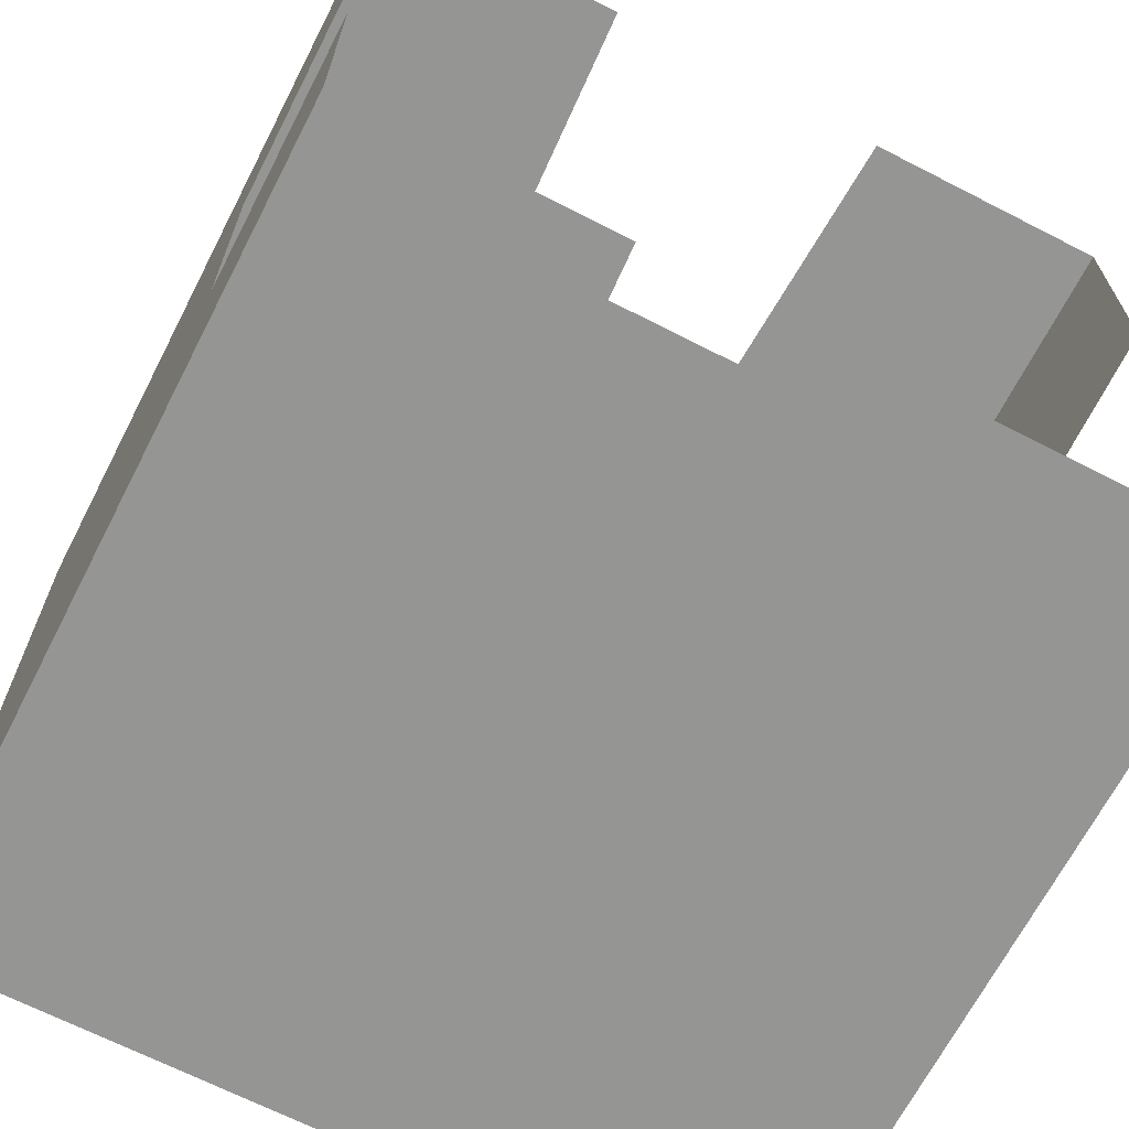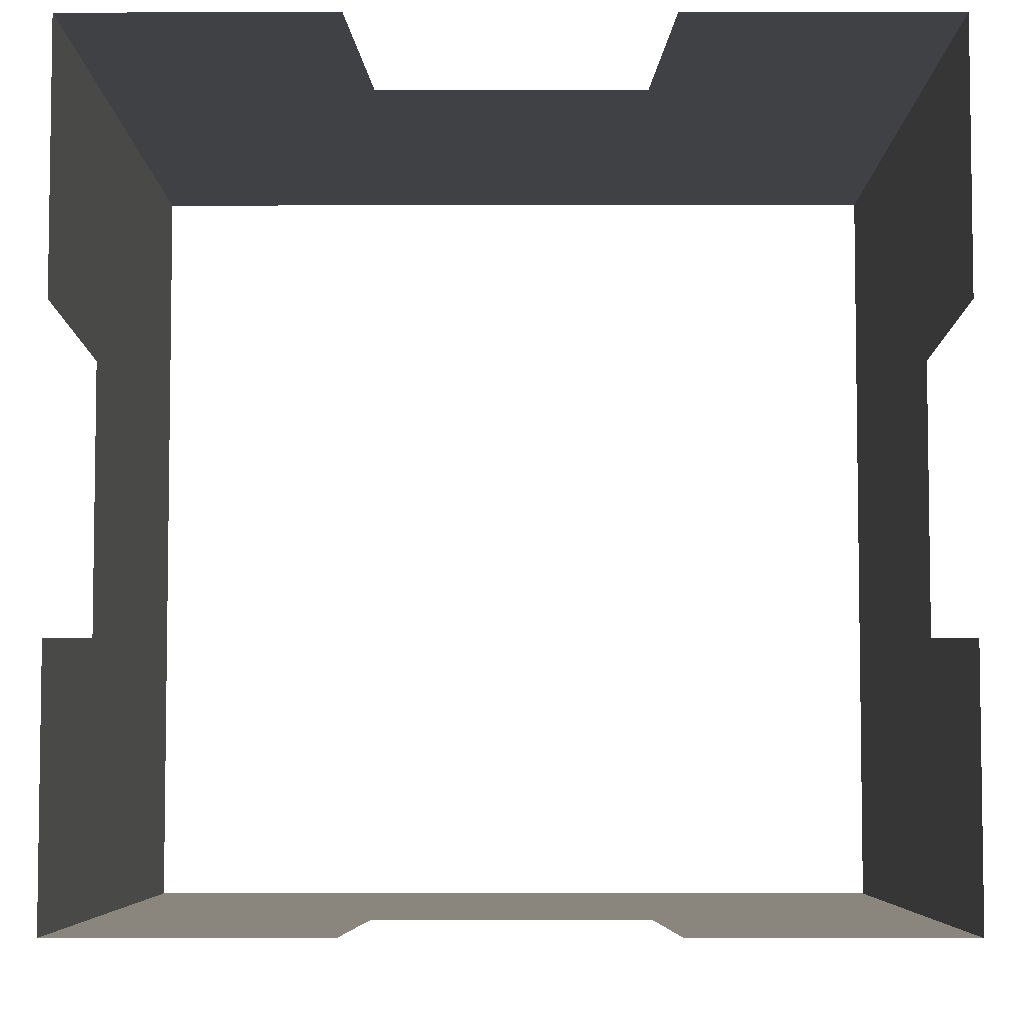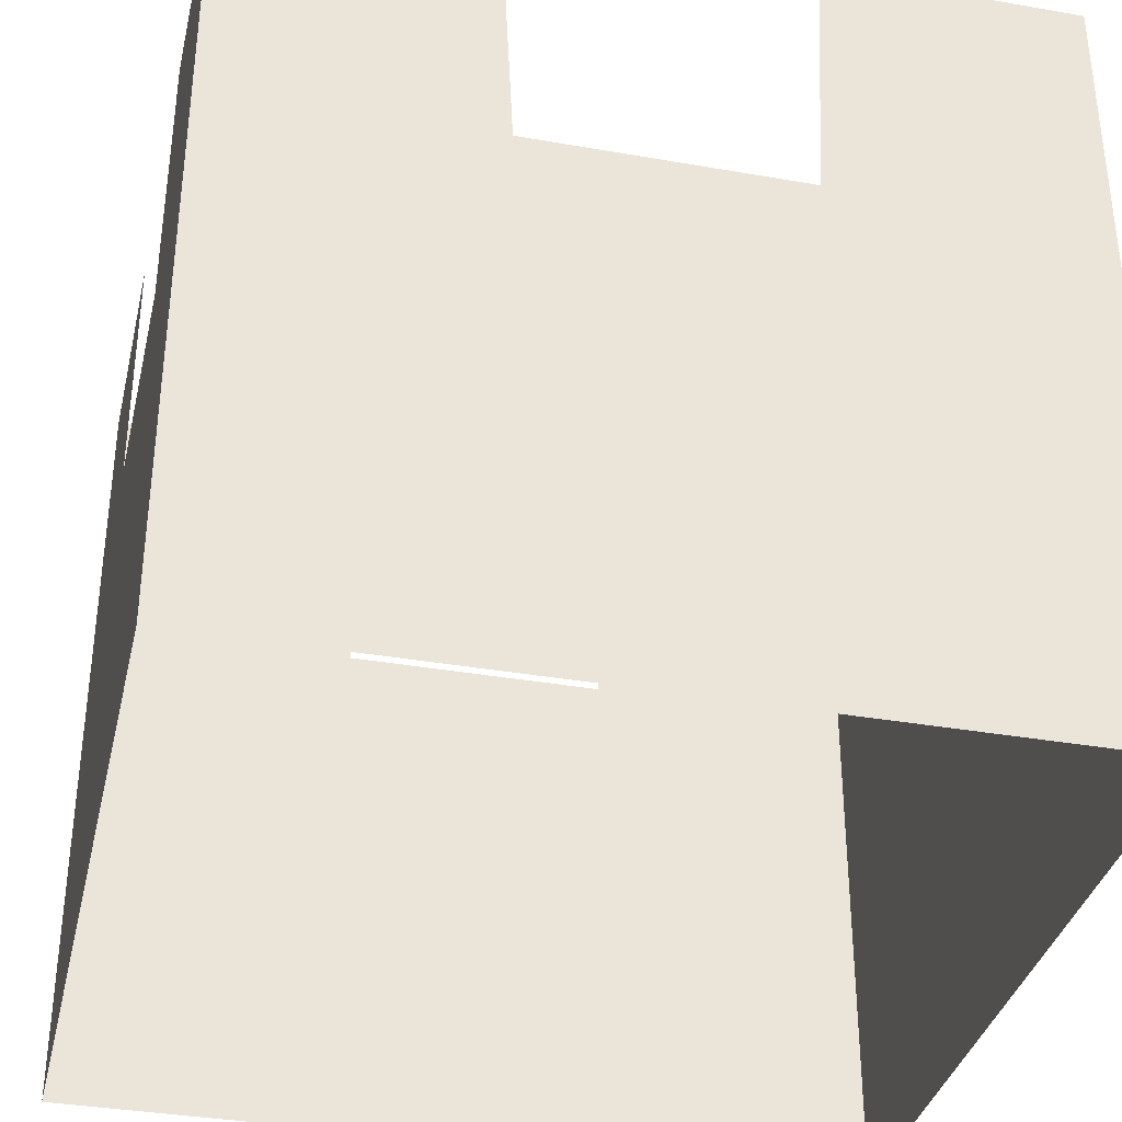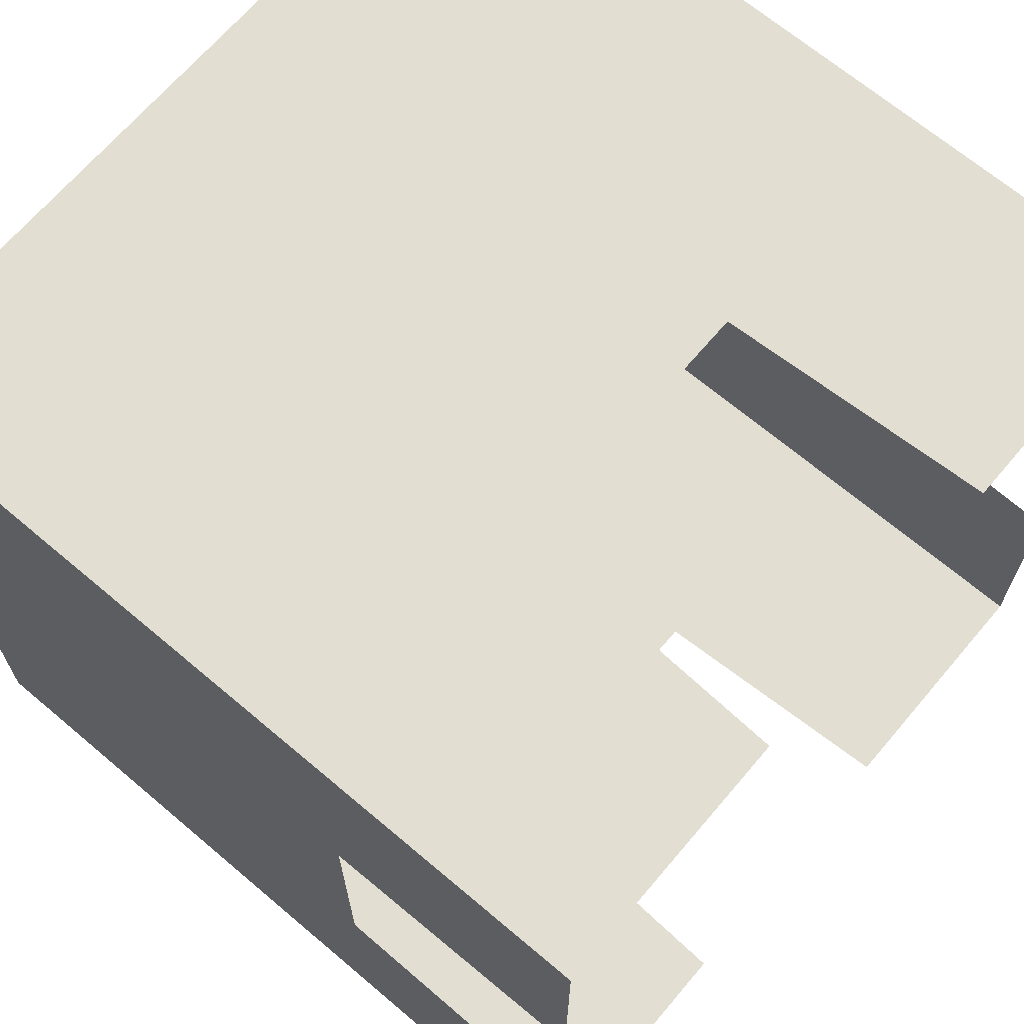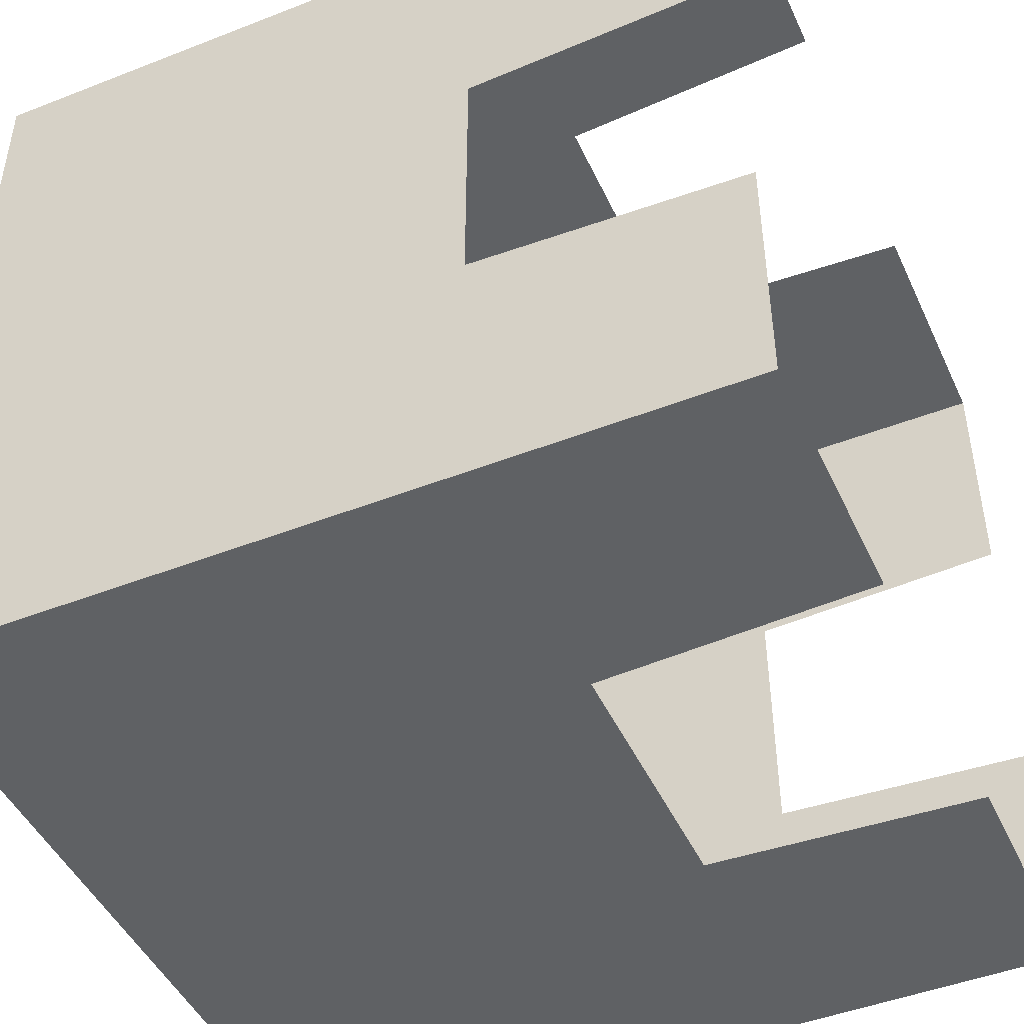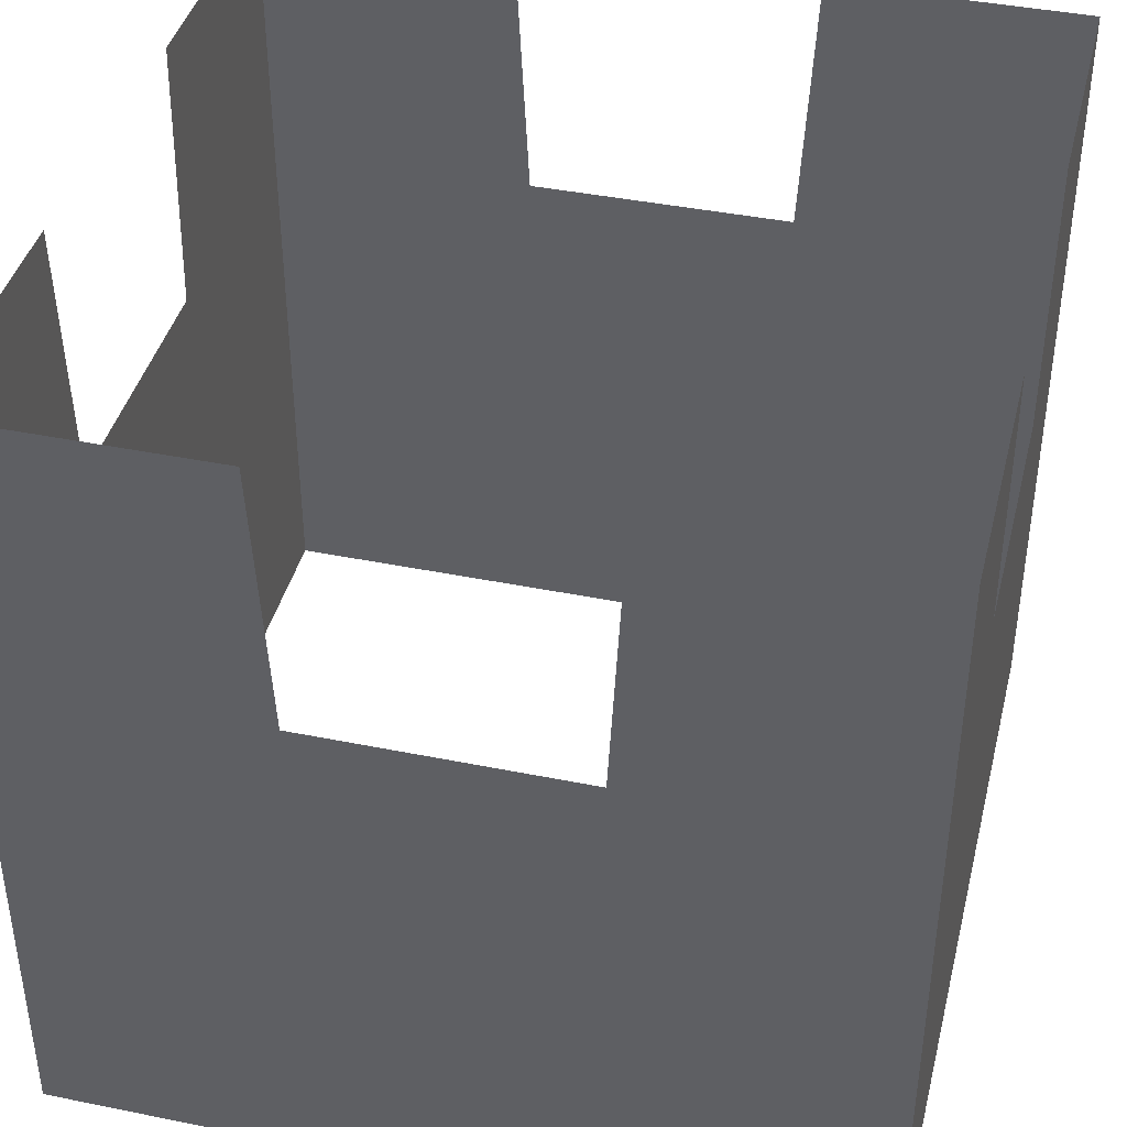
<metadata>
{"format":"obj","ext":"obj","renderer":"f3d","projection":"perspective","resolution":1024,"background":"white","views":[{"elev":-67.4,"azim":152.8,"up":"+Z"},{"elev":-5.5,"azim":-179.8,"up":"+Z"},{"elev":-35.7,"azim":77.0,"up":"+Y"},{"elev":67.7,"azim":130.3,"up":"+Z"},{"elev":-46.6,"azim":114.0,"up":"+Z"},{"elev":40.9,"azim":103.9,"up":"+Y"}]}
</metadata>
<code>
v 0 600 0
v 0 0 0
v 190 600 0
v 190 0 0
v 200 400 0
v 200 0 0
v 400 400 0
v 400 0 0
v 410 600 0
v 410 0 0
v 600 600 0
v 600 0 0
v 0 600 0
v 0 0 0
v 0 600 190
v 0 0 190
v 0 400 200
v 0 0 200
v 0 400 400
v 0 0 400
v 0 600 410
v 0 0 410
v 0 600 600
v 0 0 600
v 0 600 600
v 0 0 600
v 190 600 600
v 190 0 600
v 200 400 600
v 200 0 600
v 400 400 600
v 400 0 600
v 410 600 600
v 410 0 600
v 600 600 600
v 600 0 600
v 600 600 0
v 600 0 0
v 600 600 190
v 600 0 190
v 600 400 200
v 600 0 200
v 600 400 400
v 600 0 400
v 600 600 410
v 600 0 410
v 600 600 600
v 600 0 600
f 1 2 3
f 2 3 4
f 3 4 5
f 4 5 6
f 5 6 7
f 6 7 8
f 7 8 9
f 8 9 10
f 9 10 11
f 10 11 12
f 13 14 15
f 14 15 16
f 15 16 17
f 16 17 18
f 17 18 19
f 18 19 20
f 19 20 21
f 20 21 22
f 21 22 23
f 22 23 24
f 25 26 27
f 26 27 28
f 27 28 29
f 28 29 30
f 29 30 31
f 30 31 32
f 31 32 33
f 32 33 34
f 33 34 35
f 34 35 36
f 37 38 39
f 38 39 40
f 39 40 41
f 40 41 42
f 41 42 43
f 42 43 44
f 43 44 45
f 44 45 46
f 45 46 47
f 46 47 48

</code>
